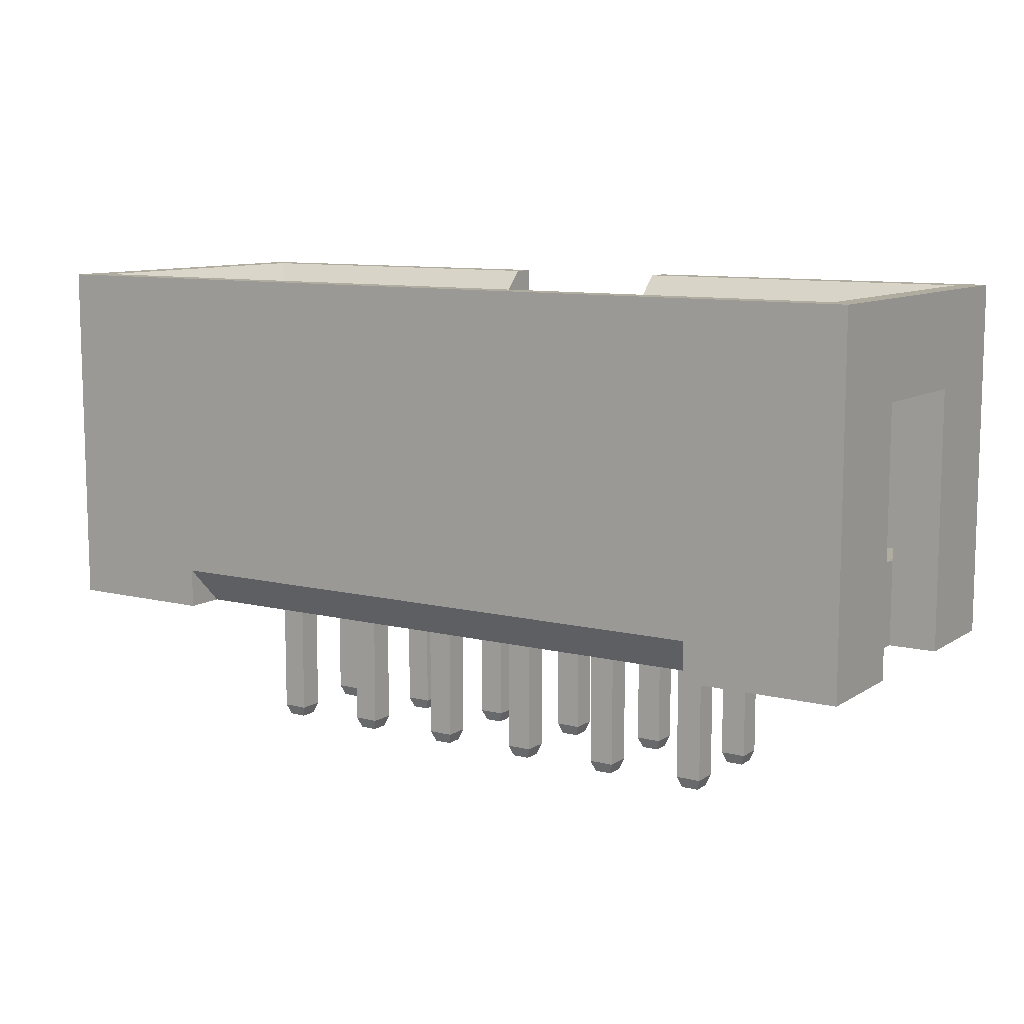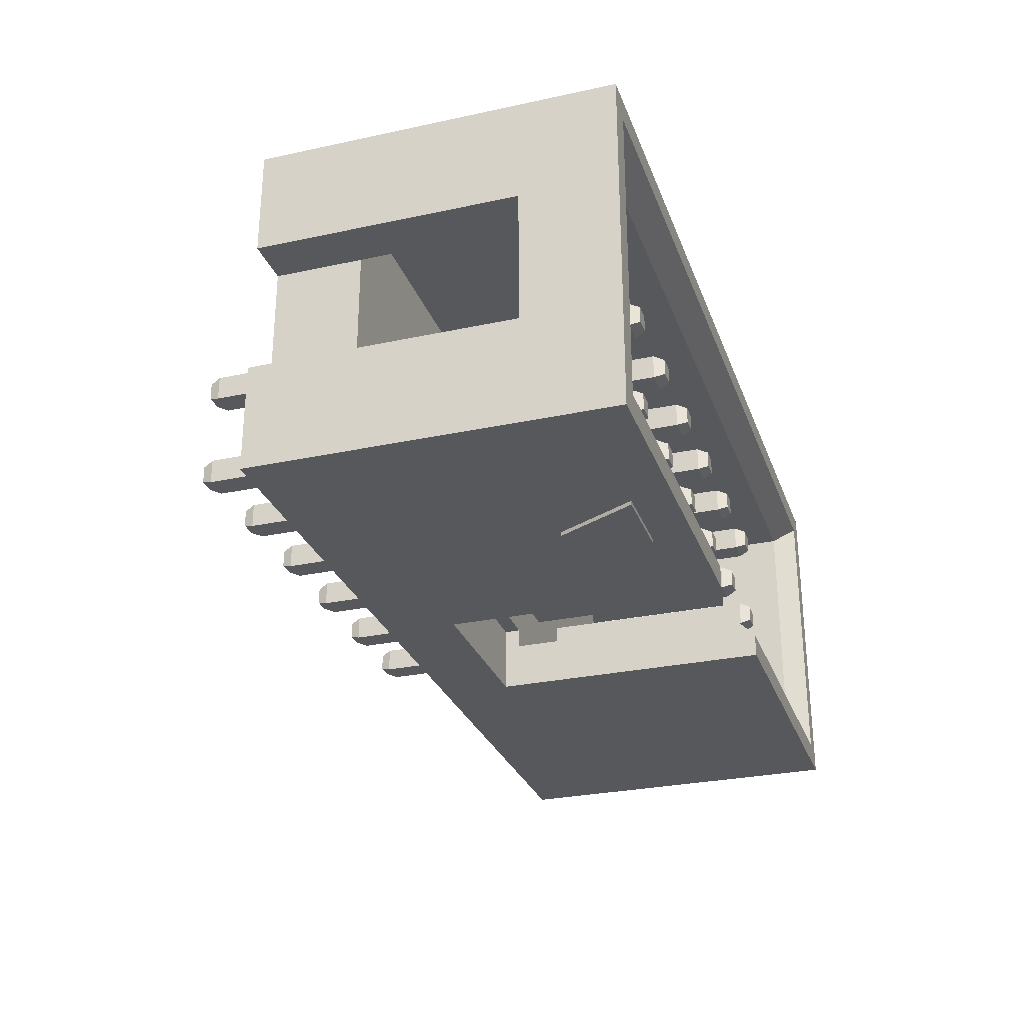
<metadata>
{"format":"obj","ext":"obj","renderer":"f3d","projection":"perspective","resolution":1024,"background":"white","views":[{"elev":9.9,"azim":-147.3,"up":"+Z"},{"elev":-28.3,"azim":-72.0,"up":"+Y"}]}
</metadata>
<code>
o DS1013-12S_(IDC-12MS_CONNFLY)
v -0.006787 -0.004627 0.00395
v -0.01241 -0.004627 0.007212
v -0.01241 -0.004627 -0.002574
v -0.002275 -0.004627 -0.000617
v -0.007874 -0.004627 0.006124
v -0.002275 -0.004627 0.007212
v -0.0057 -0.004627 0.006124
v 0.01264 -0.004627 -0.002574
v 0.002509 -0.004627 -0.000617
v 0.01264 -0.004627 0.007212
v 0.002509 -0.004627 0.007212
v -0.0057 -0.004736 0.006124
v -0.006787 -0.004736 0.00395
v -0.007874 -0.004736 0.006124
v 0.002509 -0.002779 -0.000617
v -0.002275 -0.002779 -0.000617
v -0.002275 -0.003322 -0.000182
v -0.002275 -0.002779 -0.000182
v -0.002275 -0.003322 0.006559
v -0.002275 -0.003975 0.007212
v -0.01176 0.004289 0.007212
v -0.01176 -0.003975 0.007212
v -0.01241 0.004941 0.007212
v 0.01199 -0.003975 0.007212
v 0.002509 -0.003975 0.007212
v 0.01264 0.004941 0.007212
v 0.01199 0.004289 0.007212
v -0.01241 -0.001691 0.004602
v -0.01241 -0.001691 -0.002574
v -0.01241 0.002005 0.004602
v -0.01241 0.004941 -0.002574
v -0.01241 0.002005 -0.002574
v -0.008168 0.003854 -0.002574
v 0.008402 0.003854 -0.002574
v -0.006439 0.001886 -0.002574
v -0.004373 0.001886 -0.002574
v -0.003678 0.001886 -0.002574
v -0.001612 0.001886 -0.002574
v -0.000916 0.001886 -0.002574
v 0.00115 0.001886 -0.002574
v 0.001846 0.001886 -0.002574
v 0.003912 0.001886 -0.002574
v 0.004607 0.001886 -0.002574
v 0.006673 0.001886 -0.002574
v -0.0111 -0.001691 -0.002574
v -0.000916 -0.000876 -0.002574
v 0.00115 0.00119 -0.002574
v 0.00115 -0.000876 -0.002574
v -0.000916 0.00119 -0.002574
v -0.007135 -0.001572 -0.002574
v 0.001846 0.00119 -0.002574
v -0.006439 -0.001572 -0.002574
v 0.001846 -0.000876 -0.002574
v -0.007135 -0.000876 -0.002574
v 0.001846 -0.001572 -0.002574
v 0.003912 -0.000876 -0.002574
v 0.003912 -0.001572 -0.002574
v -0.0111 0.002005 -0.002574
v -0.004373 -0.001572 -0.002574
v -0.007135 0.00119 -0.002574
v 0.003912 0.00119 -0.002574
v -0.003678 -0.001572 -0.002574
v -0.006439 -0.000876 -0.002574
v -0.004373 -0.000876 -0.002574
v -0.007135 0.001886 -0.002574
v -0.006439 0.00119 -0.002574
v 0.004607 0.00119 -0.002574
v 0.004607 -0.000876 -0.002574
v 0.006673 -0.000876 -0.002574
v 0.004607 -0.001572 -0.002574
v 0.006673 -0.001572 -0.002574
v -0.008168 0.004941 -0.002574
v 0.006673 0.00119 -0.002574
v -0.004373 0.00119 -0.002574
v 0.00115 -0.001572 -0.002574
v 0.007369 -0.001572 -0.002574
v -0.001612 -0.001572 -0.002574
v -0.003678 0.00119 -0.002574
v -0.003678 -0.000876 -0.002574
v 0.007369 0.00119 -0.002574
v 0.007369 -0.000876 -0.002574
v -0.001612 -0.000876 -0.002574
v -0.000916 -0.001572 -0.002574
v 0.01134 -0.001691 -0.002574
v 0.01264 -0.001691 -0.002574
v 0.007369 0.001886 -0.002574
v -0.001612 0.00119 -0.002574
v 0.01134 0.002005 -0.002574
v 0.008402 0.004941 -0.002574
v 0.01264 0.004941 -0.002574
v 0.01264 0.002005 -0.002574
v 0.01264 -0.001691 0.004602
v 0.01264 0.002005 0.004602
v 0.002509 -0.003322 -0.000182
v 0.002509 -0.002779 -0.000182
v 0.002509 -0.003322 0.006559
v -0.0111 -0.003322 0.006559
v 0.003912 -0.001572 -0.000182
v 0.001846 -0.001572 -0.000182
v -0.007135 -0.001572 -0.000182
v -0.0111 -0.001691 -0.000182
v -0.0111 -0.003322 -0.000182
v 0.00115 0.00119 -0.000182
v -0.000916 -0.000876 -0.000182
v 0.00115 -0.000876 -0.000182
v -0.000916 0.00119 -0.000182
v -0.006439 -0.001572 -0.000182
v 0.00115 0.001886 -0.000182
v -0.000916 0.001886 -0.000182
v -0.007135 -0.000876 -0.000182
v 0.003912 -0.000876 -0.000182
v 0.001846 -0.000876 -0.000182
v 0.001846 0.00119 -0.000182
v -0.007135 0.00119 -0.000182
v -0.0111 0.002005 -0.000182
v 0.004607 -0.001572 -0.000182
v -0.004373 -0.001572 -0.000182
v 0.003912 0.00119 -0.000182
v -0.007135 0.001886 -0.000182
v -0.0111 0.003636 -0.000182
v 0.006673 -0.001572 -0.000182
v -0.003678 -0.001572 -0.000182
v -0.006439 0.00119 -0.000182
v -0.006439 -0.000876 -0.000182
v 0.003912 0.001886 -0.000182
v 0.001846 0.001886 -0.000182
v -0.004373 -0.000876 -0.000182
v 0.004607 0.00119 -0.000182
v 0.004607 -0.000876 -0.000182
v -0.006439 0.001886 -0.000182
v 0.006673 -0.000876 -0.000182
v -0.004373 0.00119 -0.000182
v 0.006673 0.00119 -0.000182
v -0.001612 -0.001572 -0.000182
v -0.003678 0.00119 -0.000182
v -0.003678 -0.000876 -0.000182
v 0.01134 -0.003322 -0.000182
v 0.007369 -0.001572 -0.000182
v 0.006673 0.001886 -0.000182
v 0.004607 0.001886 -0.000182
v -0.004373 0.001886 -0.000182
v -0.001612 -0.000876 -0.000182
v 0.007369 0.00119 -0.000182
v 0.007369 -0.000876 -0.000182
v -0.000916 -0.001572 -0.000182
v 0.01134 -0.001691 -0.000182
v 0.01134 0.002005 -0.000182
v 0.007369 0.001886 -0.000182
v 0.01134 0.003636 -0.000182
v 0.00115 -0.001572 -0.000182
v -0.003678 0.001886 -0.000182
v -0.001612 0.00119 -0.000182
v -0.001612 0.001886 -0.000182
v 0.01134 -0.003322 0.006559
v 0.01134 0.003636 0.006559
v 0.008402 0.004941 -0.001487
v -0.008168 0.004941 -0.001487
v -0.0111 0.003636 0.006559
v -0.0111 -0.001691 0.004602
v -0.0111 0.002005 0.004602
v 0.01134 0.002005 0.004602
v 0.01134 -0.001691 0.004602
v -0.006439 -0.000876 -0.006189
v -0.007135 -0.000876 -0.006189
v -0.007135 -0.001572 -0.006189
v -0.006439 -0.001572 -0.006189
v -0.006439 0.001886 -0.006189
v -0.007135 0.001886 -0.006189
v -0.007135 0.00119 -0.006189
v -0.006439 0.00119 -0.006189
v 0.007369 -0.000876 -0.006189
v 0.006673 -0.000876 -0.006189
v 0.006673 -0.001572 -0.006189
v 0.007369 -0.001572 -0.006189
v 0.007369 0.001886 -0.006189
v 0.006673 0.001886 -0.006189
v 0.006673 0.00119 -0.006189
v 0.007369 0.00119 -0.006189
v 0.004607 -0.000876 -0.006189
v 0.003912 -0.000876 -0.006189
v 0.003912 -0.001572 -0.006189
v 0.004607 -0.001572 -0.006189
v 0.004607 0.001886 -0.006189
v 0.003912 0.001886 -0.006189
v 0.003912 0.00119 -0.006189
v 0.004607 0.00119 -0.006189
v 0.001846 -0.000876 -0.006189
v 0.00115 -0.000876 -0.006189
v 0.00115 -0.001572 -0.006189
v 0.001846 -0.001572 -0.006189
v 0.001846 0.001886 -0.006189
v 0.00115 0.001886 -0.006189
v 0.00115 0.00119 -0.006189
v 0.001846 0.00119 -0.006189
v -0.000916 -0.000876 -0.006189
v -0.001612 -0.000876 -0.006189
v -0.001612 -0.001572 -0.006189
v -0.000916 -0.001572 -0.006189
v -0.000916 0.001886 -0.006189
v -0.001612 0.001886 -0.006189
v -0.001612 0.00119 -0.006189
v -0.000916 0.00119 -0.006189
v -0.003678 -0.000876 -0.006189
v -0.004373 -0.000876 -0.006189
v -0.004373 -0.001572 -0.006189
v -0.003678 -0.001572 -0.006189
v -0.003678 0.001886 -0.006189
v -0.004373 0.001886 -0.006189
v -0.004373 0.00119 -0.006189
v -0.003678 0.00119 -0.006189
v -0.007135 -0.000876 0.006043
v -0.006439 -0.000876 0.006043
v -0.006439 -0.001572 0.006043
v -0.007135 -0.001572 0.006043
v -0.007135 0.001886 0.006043
v -0.006439 0.001886 0.006043
v -0.006439 0.00119 0.006043
v -0.007135 0.00119 0.006043
v 0.006673 -0.000876 0.006043
v 0.007369 -0.000876 0.006043
v 0.007369 -0.001572 0.006043
v 0.006673 -0.001572 0.006043
v 0.006673 0.001886 0.006043
v 0.007369 0.001886 0.006043
v 0.007369 0.00119 0.006043
v 0.006673 0.00119 0.006043
v 0.003912 -0.000876 0.006043
v 0.004607 -0.000876 0.006043
v 0.004607 -0.001572 0.006043
v 0.003912 -0.001572 0.006043
v 0.003912 0.001886 0.006043
v 0.004607 0.001886 0.006043
v 0.004607 0.00119 0.006043
v 0.003912 0.00119 0.006043
v 0.00115 -0.000876 0.006043
v 0.001846 -0.000876 0.006043
v 0.001846 -0.001572 0.006043
v 0.00115 -0.001572 0.006043
v 0.00115 0.001886 0.006043
v 0.001846 0.001886 0.006043
v 0.001846 0.00119 0.006043
v 0.00115 0.00119 0.006043
v -0.001612 -0.000876 0.006043
v -0.000916 -0.000876 0.006043
v -0.000916 -0.001572 0.006043
v -0.001612 -0.001572 0.006043
v -0.001612 0.001886 0.006043
v -0.000916 0.001886 0.006043
v -0.000916 0.00119 0.006043
v -0.001612 0.00119 0.006043
v -0.004373 -0.000876 0.006043
v -0.003678 -0.000876 0.006043
v -0.003678 -0.001572 0.006043
v -0.004373 -0.001572 0.006043
v -0.004373 0.001886 0.006043
v -0.003678 0.001886 0.006043
v -0.003678 0.00119 0.006043
v -0.004373 0.00119 0.006043
v -0.007026 -0.000985 -0.006488
v -0.006548 -0.000985 -0.006488
v -0.007026 -0.001463 -0.006488
v -0.006548 -0.001463 -0.006488
v -0.007026 0.001777 -0.006488
v -0.006548 0.001777 -0.006488
v -0.007026 0.001299 -0.006488
v -0.006548 0.001299 -0.006488
v 0.006782 -0.000985 -0.006488
v 0.00726 -0.000985 -0.006488
v 0.006782 -0.001463 -0.006488
v 0.00726 -0.001463 -0.006488
v 0.006782 0.001777 -0.006488
v 0.00726 0.001777 -0.006488
v 0.006782 0.001299 -0.006488
v 0.00726 0.001299 -0.006488
v 0.00402 -0.000985 -0.006488
v 0.004499 -0.000985 -0.006488
v 0.00402 -0.001463 -0.006488
v 0.004499 -0.001463 -0.006488
v 0.00402 0.001777 -0.006488
v 0.004499 0.001777 -0.006488
v 0.00402 0.001299 -0.006488
v 0.004499 0.001299 -0.006488
v 0.001259 -0.000985 -0.006488
v 0.001737 -0.000985 -0.006488
v 0.001259 -0.001463 -0.006488
v 0.001737 -0.001463 -0.006488
v 0.001259 0.001777 -0.006488
v 0.001737 0.001777 -0.006488
v 0.001259 0.001299 -0.006488
v 0.001737 0.001299 -0.006488
v -0.001503 -0.000985 -0.006488
v -0.001025 -0.000985 -0.006488
v -0.001503 -0.001463 -0.006488
v -0.001025 -0.001463 -0.006488
v -0.001503 0.001777 -0.006488
v -0.001025 0.001777 -0.006488
v -0.001503 0.001299 -0.006488
v -0.001025 0.001299 -0.006488
v -0.004265 -0.000985 -0.006488
v -0.003786 -0.000985 -0.006488
v -0.004265 -0.001463 -0.006488
v -0.003786 -0.001463 -0.006488
v -0.004265 0.001777 -0.006488
v -0.003786 0.001777 -0.006488
v -0.004265 0.001299 -0.006488
v -0.003786 0.001299 -0.006488
v -0.007026 -0.000985 0.006342
v -0.006548 -0.000985 0.006342
v -0.006548 -0.001463 0.006342
v -0.007026 -0.001463 0.006342
v -0.007026 0.001777 0.006342
v -0.006548 0.001777 0.006342
v -0.006548 0.001299 0.006342
v -0.007026 0.001299 0.006342
v 0.006782 -0.000985 0.006342
v 0.00726 -0.000985 0.006342
v 0.00726 -0.001463 0.006342
v 0.006782 -0.001463 0.006342
v 0.006782 0.001777 0.006342
v 0.00726 0.001777 0.006342
v 0.00726 0.001299 0.006342
v 0.006782 0.001299 0.006342
v 0.00402 -0.000985 0.006342
v 0.004499 -0.000985 0.006342
v 0.004499 -0.001463 0.006342
v 0.00402 -0.001463 0.006342
v 0.00402 0.001777 0.006342
v 0.004499 0.001777 0.006342
v 0.004499 0.001299 0.006342
v 0.00402 0.001299 0.006342
v 0.001259 -0.000985 0.006342
v 0.001737 -0.000985 0.006342
v 0.001737 -0.001463 0.006342
v 0.001259 -0.001463 0.006342
v 0.001259 0.001777 0.006342
v 0.001737 0.001777 0.006342
v 0.001737 0.001299 0.006342
v 0.001259 0.001299 0.006342
v -0.001503 -0.000985 0.006342
v -0.001025 -0.000985 0.006342
v -0.001025 -0.001463 0.006342
v -0.001503 -0.001463 0.006342
v -0.001503 0.001777 0.006342
v -0.001025 0.001777 0.006342
v -0.001025 0.001299 0.006342
v -0.001503 0.001299 0.006342
v -0.004265 -0.000985 0.006342
v -0.003786 -0.000985 0.006342
v -0.003786 -0.001463 0.006342
v -0.004265 -0.001463 0.006342
v -0.004265 0.001777 0.006342
v -0.003786 0.001777 0.006342
v -0.003786 0.001299 0.006342
v -0.004265 0.001299 0.006342
f 1 2 3
f 1 3 4
f 5 2 1
f 6 5 7
f 6 7 1
f 6 1 4
f 6 2 5
f 8 9 4
f 8 4 3
f 10 11 9
f 10 9 8
f 1 7 12
f 1 12 13
f 7 5 14
f 7 14 12
f 5 1 13
f 5 13 14
f 15 4 9
f 16 4 15
f 4 16 17
f 16 18 17
f 6 19 20
f 4 19 6
f 17 19 4
f 21 2 22
f 23 2 21
f 6 22 2
f 20 22 6
f 24 25 11
f 10 24 11
f 26 27 24
f 26 24 10
f 26 23 21
f 26 21 27
f 28 29 3
f 28 3 2
f 30 31 32
f 30 28 2
f 23 31 30
f 23 30 2
f 33 34 35
f 35 34 36
f 36 34 37
f 37 34 38
f 38 34 39
f 39 34 40
f 40 34 41
f 41 34 42
f 42 34 43
f 43 34 44
f 29 45 3
f 46 47 48
f 49 47 46
f 45 50 3
f 49 40 47
f 39 40 49
f 47 51 48
f 50 52 3
f 48 51 53
f 45 54 50
f 55 56 57
f 53 56 55
f 32 31 58
f 52 59 3
f 58 60 45
f 45 60 54
f 53 61 56
f 51 61 53
f 59 62 3
f 63 64 52
f 52 64 59
f 58 65 60
f 41 42 51
f 54 66 63
f 60 66 54
f 51 42 61
f 56 67 68
f 61 67 56
f 68 69 70
f 70 69 71
f 65 33 35
f 31 33 58
f 58 33 65
f 31 72 33
f 67 73 68
f 68 73 69
f 63 74 64
f 66 74 63
f 75 8 3
f 76 8 71
f 57 8 55
f 70 8 57
f 62 77 3
f 55 8 75
f 71 8 70
f 74 78 64
f 64 78 79
f 69 80 81
f 73 80 69
f 79 82 62
f 62 82 77
f 43 44 67
f 67 44 73
f 35 36 66
f 66 36 74
f 77 83 3
f 81 84 76
f 76 84 8
f 84 85 8
f 44 34 86
f 83 75 3
f 78 87 79
f 79 87 82
f 83 48 75
f 46 48 83
f 86 88 80
f 34 88 86
f 80 88 81
f 81 88 84
f 78 38 87
f 37 38 78
f 87 49 82
f 89 90 34
f 88 90 91
f 82 49 46
f 34 90 88
f 8 92 10
f 85 92 8
f 90 93 91
f 92 93 10
f 90 26 93
f 93 26 10
f 15 9 94
f 95 15 94
f 96 9 11
f 96 11 25
f 96 94 9
f 14 13 12
f 18 16 95
f 95 16 15
f 22 20 97
f 20 19 97
f 98 95 94
f 98 99 95
f 100 101 102
f 103 104 105
f 103 106 104
f 107 100 102
f 108 106 103
f 108 109 106
f 110 101 100
f 111 112 99
f 111 99 98
f 113 103 105
f 113 105 112
f 114 115 101
f 116 98 94
f 114 101 110
f 17 117 107
f 17 107 102
f 118 112 111
f 119 120 115
f 119 115 114
f 118 113 112
f 121 116 94
f 122 117 17
f 123 110 124
f 125 126 113
f 123 114 110
f 125 113 118
f 127 124 107
f 127 107 117
f 128 111 129
f 18 122 17
f 128 118 111
f 130 120 119
f 131 129 116
f 131 116 121
f 132 123 124
f 132 124 127
f 133 128 129
f 133 129 131
f 134 122 18
f 135 127 136
f 137 138 121
f 137 121 94
f 135 132 127
f 139 140 128
f 141 130 123
f 141 120 130
f 141 123 132
f 139 128 133
f 142 122 134
f 143 131 144
f 142 136 122
f 143 133 131
f 145 134 18
f 146 144 138
f 146 138 137
f 147 148 143
f 147 143 144
f 147 144 146
f 149 139 148
f 149 140 139
f 149 148 147
f 18 95 150
f 18 150 145
f 149 120 141
f 149 141 151
f 152 135 136
f 149 151 153
f 149 153 109
f 149 109 108
f 149 108 126
f 149 126 125
f 149 125 140
f 152 136 142
f 105 104 145
f 105 145 150
f 99 150 95
f 153 135 152
f 153 151 135
f 106 152 142
f 106 142 104
f 102 19 17
f 97 19 102
f 27 154 24
f 155 154 27
f 25 154 96
f 24 154 25
f 156 90 89
f 26 90 156
f 31 157 72
f 23 156 157
f 23 26 156
f 23 157 31
f 97 21 22
f 97 158 21
f 158 27 21
f 155 27 158
f 29 101 45
f 101 28 159
f 29 28 101
f 30 115 160
f 115 32 58
f 30 32 115
f 159 30 160
f 28 30 159
f 45 101 115
f 45 115 58
f 72 157 33
f 157 34 33
f 156 34 157
f 156 89 34
f 91 147 88
f 147 93 161
f 91 93 147
f 146 84 88
f 146 88 147
f 92 146 162
f 146 85 84
f 92 85 146
f 161 92 162
f 93 92 161
f 96 137 94
f 96 154 137
f 101 159 102
f 159 97 102
f 120 160 115
f 159 160 97
f 120 158 160
f 160 158 97
f 162 146 137
f 154 162 137
f 161 149 147
f 161 162 154
f 155 149 161
f 155 161 154
f 149 158 120
f 155 158 149
f 54 163 164
f 54 63 163
f 50 164 165
f 50 54 164
f 52 165 166
f 52 50 165
f 63 166 163
f 63 52 166
f 65 167 168
f 65 35 167
f 60 168 169
f 60 65 168
f 66 169 170
f 66 60 169
f 35 170 167
f 35 66 170
f 69 171 172
f 69 81 171
f 71 172 173
f 71 69 172
f 76 173 174
f 76 71 173
f 81 174 171
f 81 76 174
f 44 175 176
f 44 86 175
f 73 176 177
f 73 44 176
f 80 177 178
f 80 73 177
f 86 178 175
f 86 80 178
f 56 179 180
f 56 68 179
f 57 180 181
f 57 56 180
f 70 181 182
f 70 57 181
f 68 182 179
f 68 70 182
f 42 183 184
f 42 43 183
f 61 184 185
f 61 42 184
f 67 185 186
f 67 61 185
f 43 186 183
f 43 67 186
f 48 187 188
f 48 53 187
f 75 188 189
f 75 48 188
f 55 189 190
f 55 75 189
f 53 190 187
f 53 55 190
f 40 191 192
f 40 41 191
f 47 192 193
f 47 40 192
f 51 193 194
f 51 47 193
f 41 194 191
f 41 51 194
f 82 195 196
f 82 46 195
f 77 196 197
f 77 82 196
f 83 197 198
f 83 77 197
f 46 198 195
f 46 83 198
f 38 199 200
f 38 39 199
f 87 200 201
f 87 38 200
f 49 201 202
f 49 87 201
f 39 202 199
f 39 49 202
f 64 203 204
f 64 79 203
f 59 204 205
f 59 64 204
f 62 205 206
f 62 59 205
f 79 206 203
f 79 62 206
f 36 207 208
f 36 37 207
f 74 208 209
f 74 36 208
f 78 209 210
f 78 74 209
f 37 210 207
f 37 78 210
f 211 212 124
f 211 124 110
f 212 213 107
f 212 107 124
f 213 214 100
f 213 100 107
f 214 211 110
f 214 110 100
f 215 216 130
f 215 130 119
f 216 217 123
f 216 123 130
f 217 218 114
f 217 114 123
f 218 215 119
f 218 119 114
f 219 220 144
f 219 144 131
f 220 221 138
f 220 138 144
f 221 222 121
f 221 121 138
f 222 219 131
f 222 131 121
f 223 224 148
f 223 148 139
f 224 225 143
f 224 143 148
f 225 226 133
f 225 133 143
f 226 223 139
f 226 139 133
f 227 228 129
f 227 129 111
f 228 229 116
f 228 116 129
f 229 230 98
f 229 98 116
f 230 227 111
f 230 111 98
f 231 232 140
f 231 140 125
f 232 233 128
f 232 128 140
f 233 234 118
f 233 118 128
f 234 231 125
f 234 125 118
f 235 236 112
f 235 112 105
f 236 237 99
f 236 99 112
f 237 238 150
f 237 150 99
f 238 235 105
f 238 105 150
f 239 240 126
f 239 126 108
f 240 241 113
f 240 113 126
f 241 242 103
f 241 103 113
f 242 239 108
f 242 108 103
f 243 244 104
f 243 104 142
f 244 245 145
f 244 145 104
f 245 246 134
f 245 134 145
f 246 243 142
f 246 142 134
f 247 248 109
f 247 109 153
f 248 249 106
f 248 106 109
f 249 250 152
f 249 152 106
f 250 247 153
f 250 153 152
f 251 252 136
f 251 136 127
f 252 253 122
f 252 122 136
f 253 254 117
f 253 117 122
f 254 251 127
f 254 127 117
f 255 256 151
f 255 151 141
f 256 257 135
f 256 135 151
f 257 258 132
f 257 132 135
f 258 255 141
f 258 141 132
f 163 259 164
f 260 259 163
f 164 261 165
f 259 261 164
f 165 262 166
f 261 262 165
f 166 260 163
f 262 260 166
f 167 263 168
f 264 263 167
f 168 265 169
f 263 265 168
f 169 266 170
f 265 266 169
f 170 264 167
f 266 264 170
f 171 267 172
f 268 267 171
f 172 269 173
f 267 269 172
f 173 270 174
f 269 270 173
f 174 268 171
f 270 268 174
f 175 271 176
f 272 271 175
f 176 273 177
f 271 273 176
f 177 274 178
f 273 274 177
f 178 272 175
f 274 272 178
f 179 275 180
f 276 275 179
f 180 277 181
f 275 277 180
f 181 278 182
f 277 278 181
f 182 276 179
f 278 276 182
f 183 279 184
f 280 279 183
f 184 281 185
f 279 281 184
f 185 282 186
f 281 282 185
f 186 280 183
f 282 280 186
f 187 283 188
f 284 283 187
f 188 285 189
f 283 285 188
f 189 286 190
f 285 286 189
f 190 284 187
f 286 284 190
f 191 287 192
f 288 287 191
f 192 289 193
f 287 289 192
f 193 290 194
f 289 290 193
f 194 288 191
f 290 288 194
f 195 291 196
f 292 291 195
f 196 293 197
f 291 293 196
f 197 294 198
f 293 294 197
f 198 292 195
f 294 292 198
f 199 295 200
f 296 295 199
f 200 297 201
f 295 297 200
f 201 298 202
f 297 298 201
f 202 296 199
f 298 296 202
f 203 299 204
f 300 299 203
f 204 301 205
f 299 301 204
f 205 302 206
f 301 302 205
f 206 300 203
f 302 300 206
f 207 303 208
f 304 303 207
f 208 305 209
f 303 305 208
f 209 306 210
f 305 306 209
f 210 304 207
f 306 304 210
f 307 212 211
f 307 308 212
f 308 213 212
f 308 309 213
f 309 214 213
f 309 310 214
f 310 211 214
f 310 307 211
f 311 216 215
f 311 312 216
f 312 217 216
f 312 313 217
f 217 314 218
f 313 314 217
f 314 215 218
f 314 311 215
f 315 220 219
f 315 316 220
f 316 221 220
f 316 317 221
f 317 222 221
f 317 318 222
f 318 219 222
f 318 315 219
f 319 224 223
f 319 320 224
f 320 225 224
f 320 321 225
f 321 226 225
f 321 322 226
f 226 319 223
f 322 319 226
f 323 228 227
f 323 324 228
f 324 229 228
f 324 325 229
f 325 230 229
f 325 326 230
f 326 227 230
f 326 323 227
f 327 232 231
f 327 328 232
f 328 233 232
f 328 329 233
f 329 234 233
f 329 330 234
f 330 231 234
f 330 327 231
f 331 236 235
f 331 332 236
f 332 237 236
f 332 333 237
f 237 334 238
f 333 334 237
f 334 235 238
f 334 331 235
f 335 240 239
f 335 336 240
f 336 241 240
f 336 337 241
f 241 338 242
f 337 338 241
f 242 335 239
f 338 335 242
f 339 244 243
f 339 340 244
f 340 245 244
f 340 341 245
f 341 246 245
f 341 342 246
f 342 243 246
f 342 339 243
f 343 248 247
f 343 344 248
f 344 249 248
f 344 345 249
f 345 250 249
f 345 346 250
f 346 247 250
f 346 343 247
f 347 252 251
f 347 348 252
f 348 253 252
f 348 349 253
f 349 254 253
f 349 350 254
f 254 347 251
f 350 347 254
f 351 256 255
f 351 352 256
f 352 257 256
f 352 353 257
f 257 354 258
f 353 354 257
f 354 255 258
f 354 351 255
f 259 260 261
f 261 260 262
f 263 264 265
f 265 264 266
f 267 268 269
f 269 268 270
f 271 272 273
f 273 272 274
f 275 276 277
f 277 276 278
f 279 280 281
f 281 280 282
f 283 284 285
f 285 284 286
f 287 288 289
f 289 288 290
f 291 292 293
f 293 292 294
f 295 296 297
f 297 296 298
f 299 300 301
f 301 300 302
f 303 304 305
f 305 304 306
f 308 307 310
f 308 310 309
f 312 311 314
f 312 314 313
f 316 315 318
f 316 318 317
f 320 319 322
f 320 322 321
f 324 323 326
f 324 326 325
f 328 327 330
f 328 330 329
f 332 331 334
f 332 334 333
f 336 335 338
f 336 338 337
f 340 339 342
f 340 342 341
f 344 343 346
f 344 346 345
f 348 347 350
f 348 350 349
f 352 351 354
f 352 354 353

</code>
